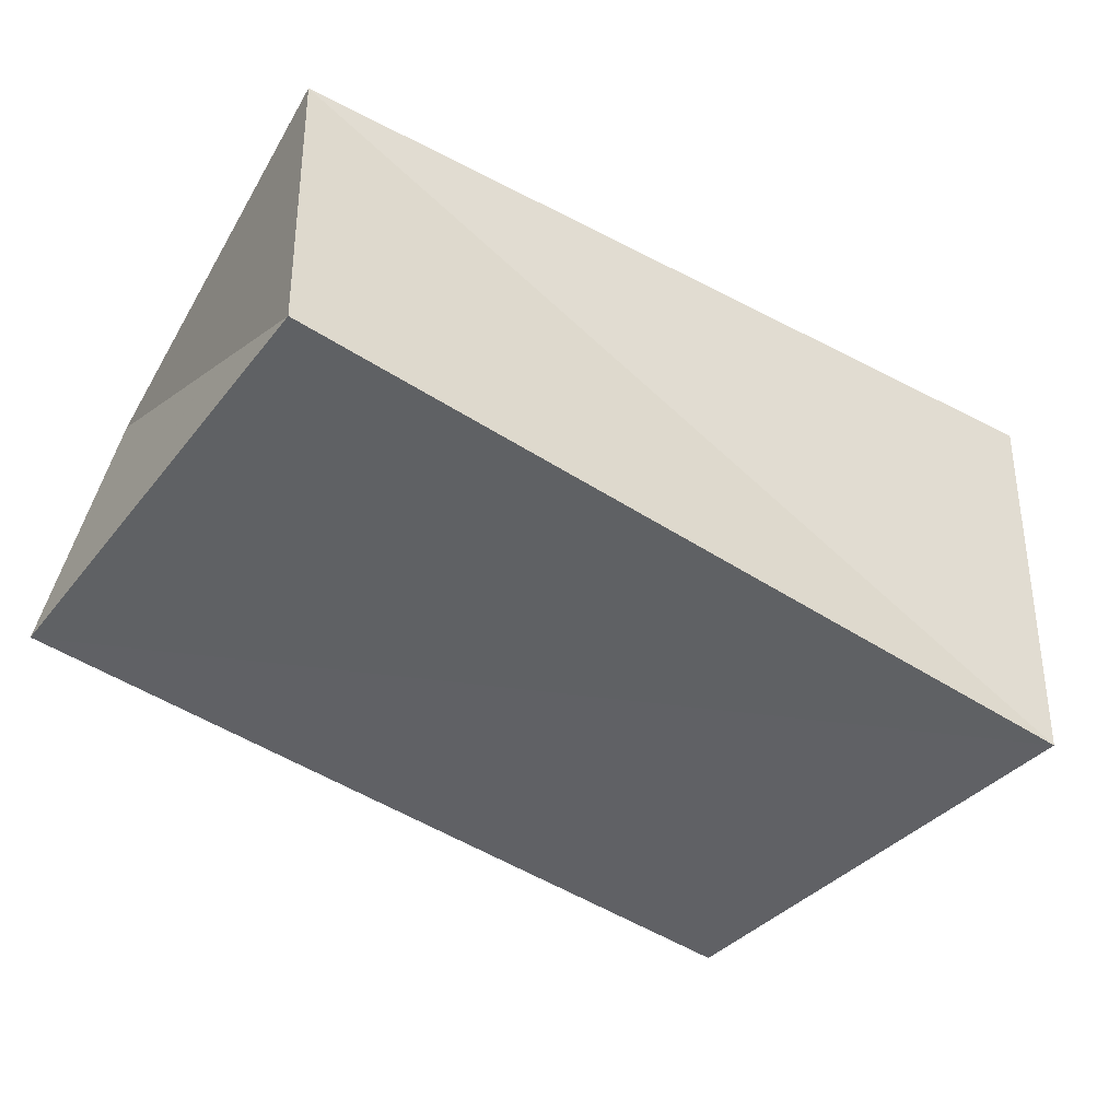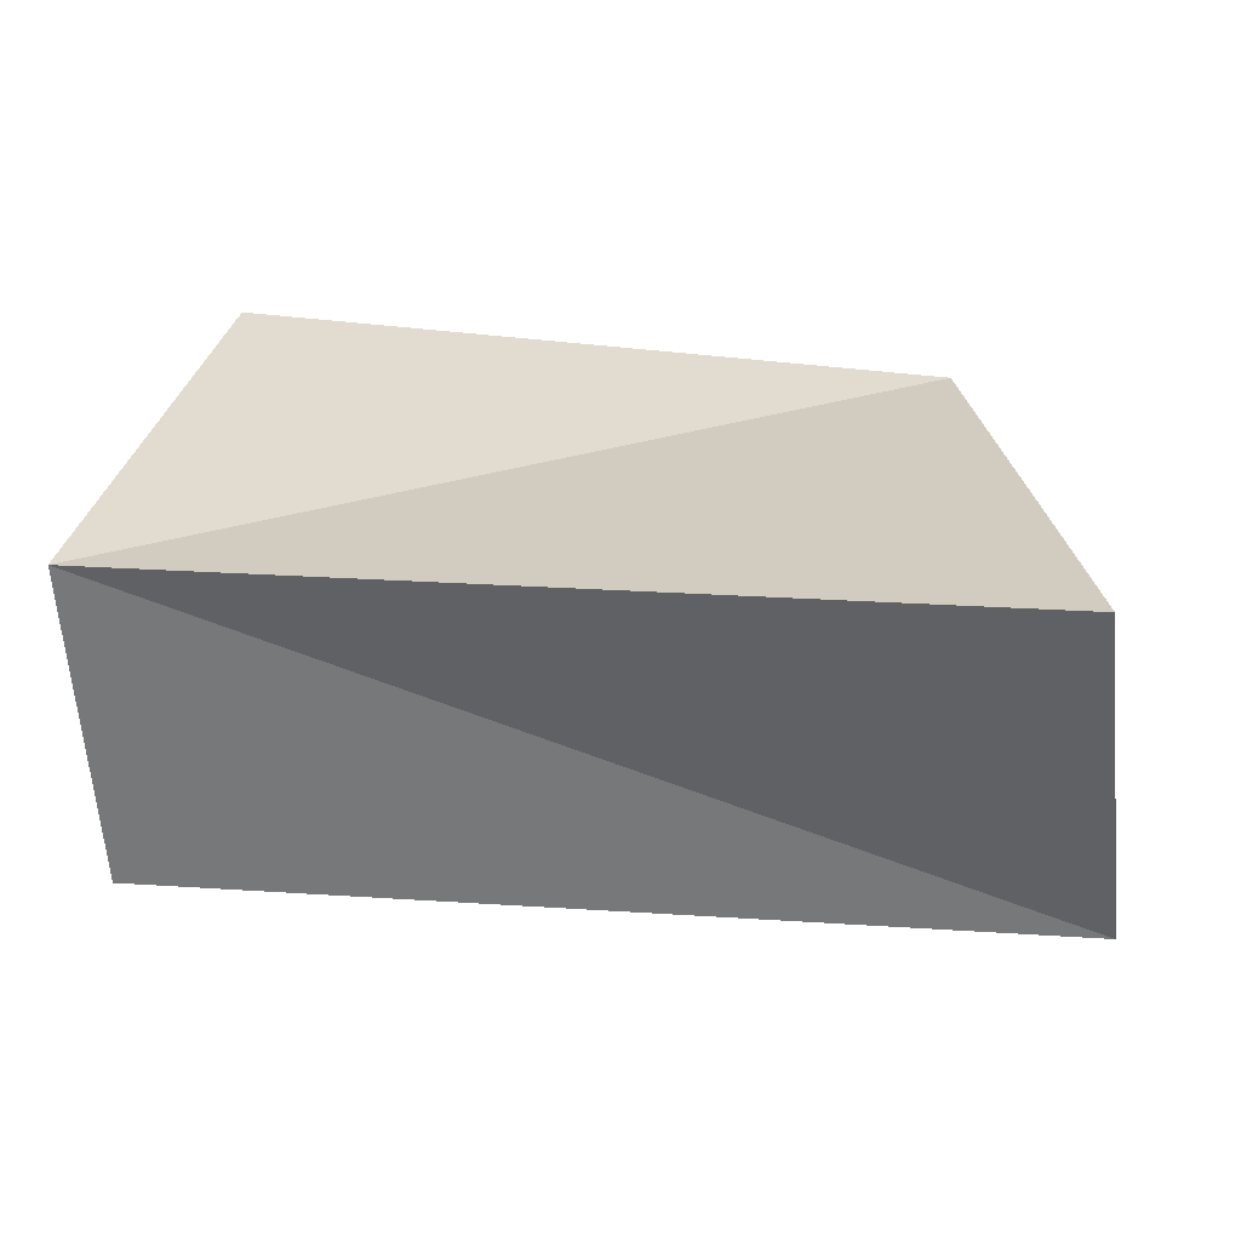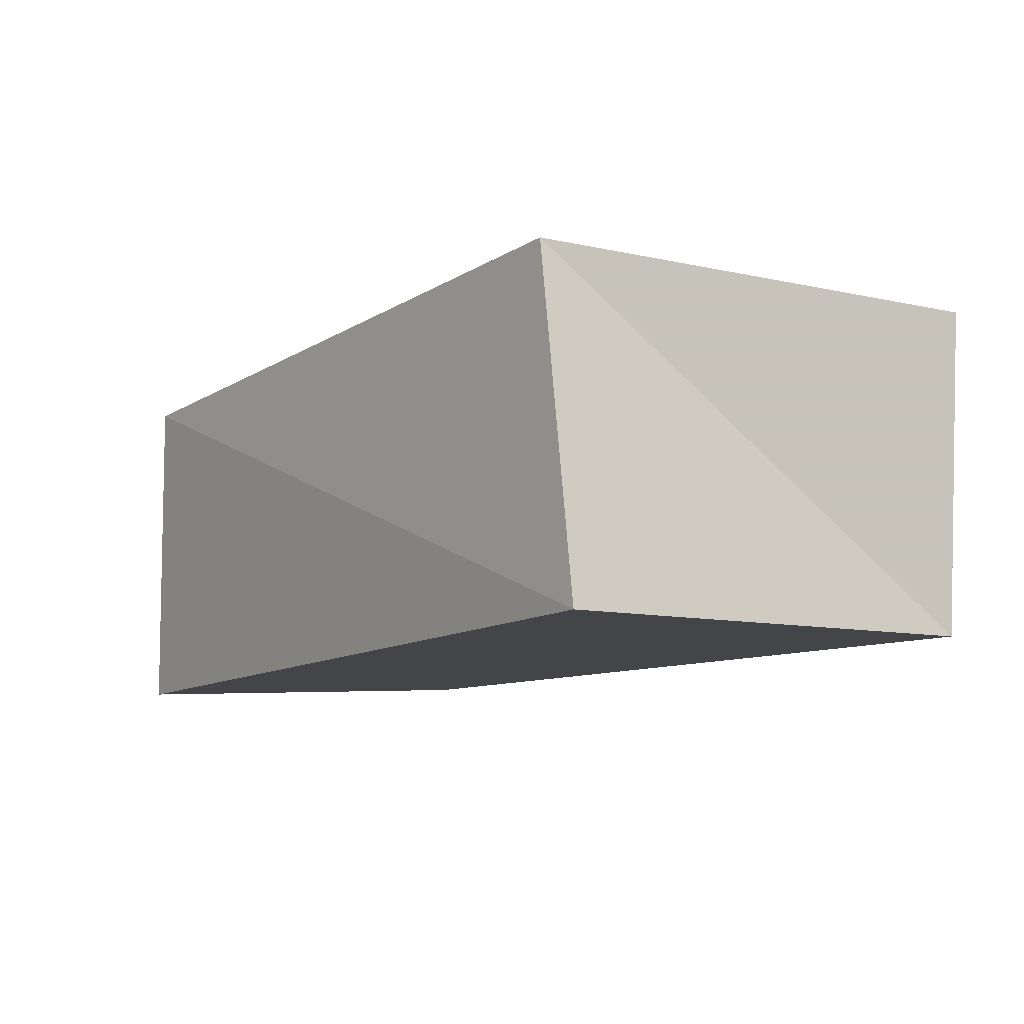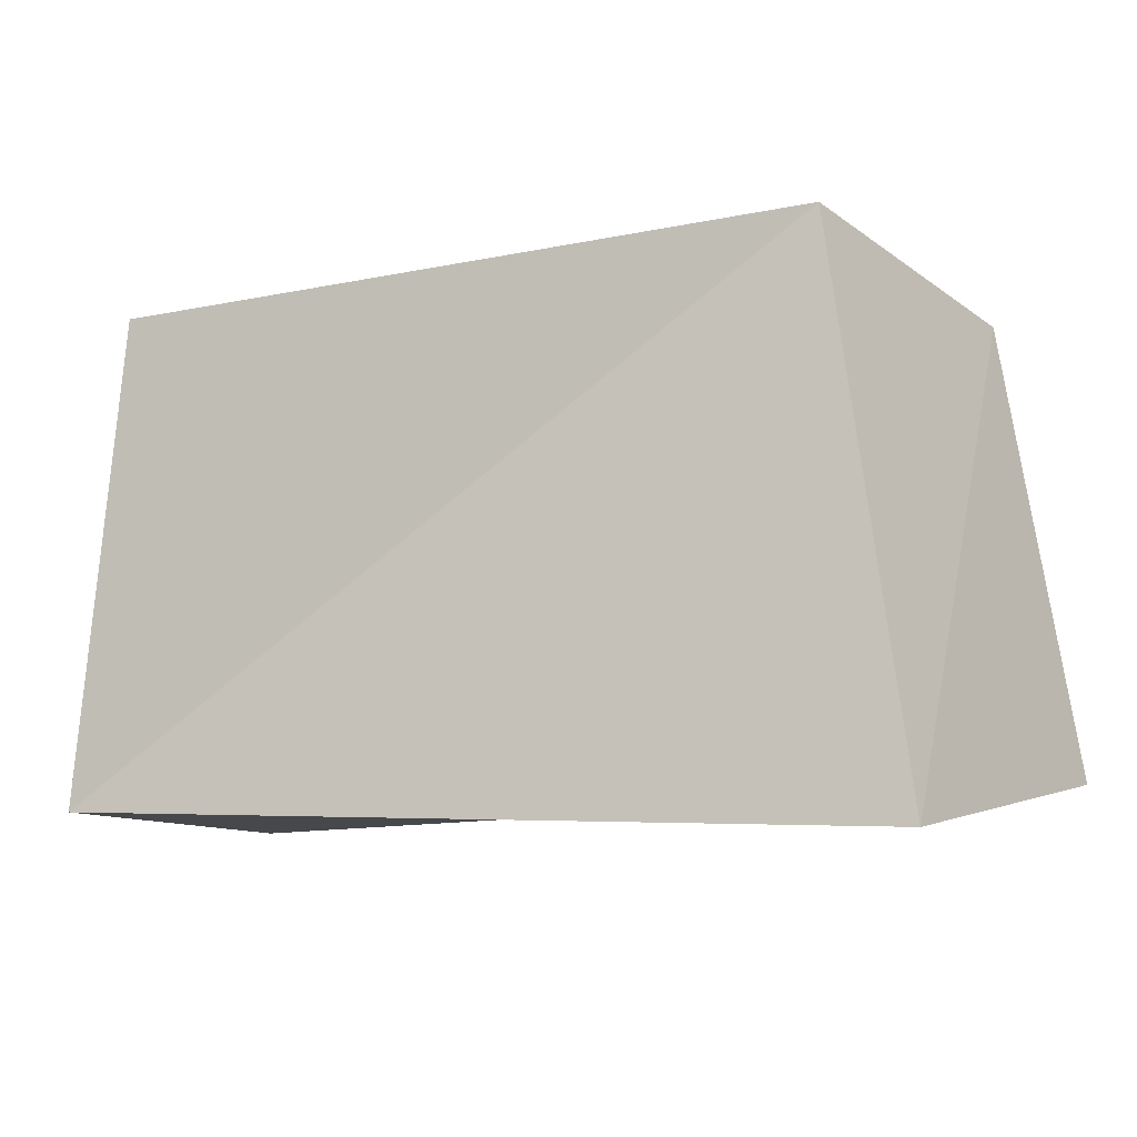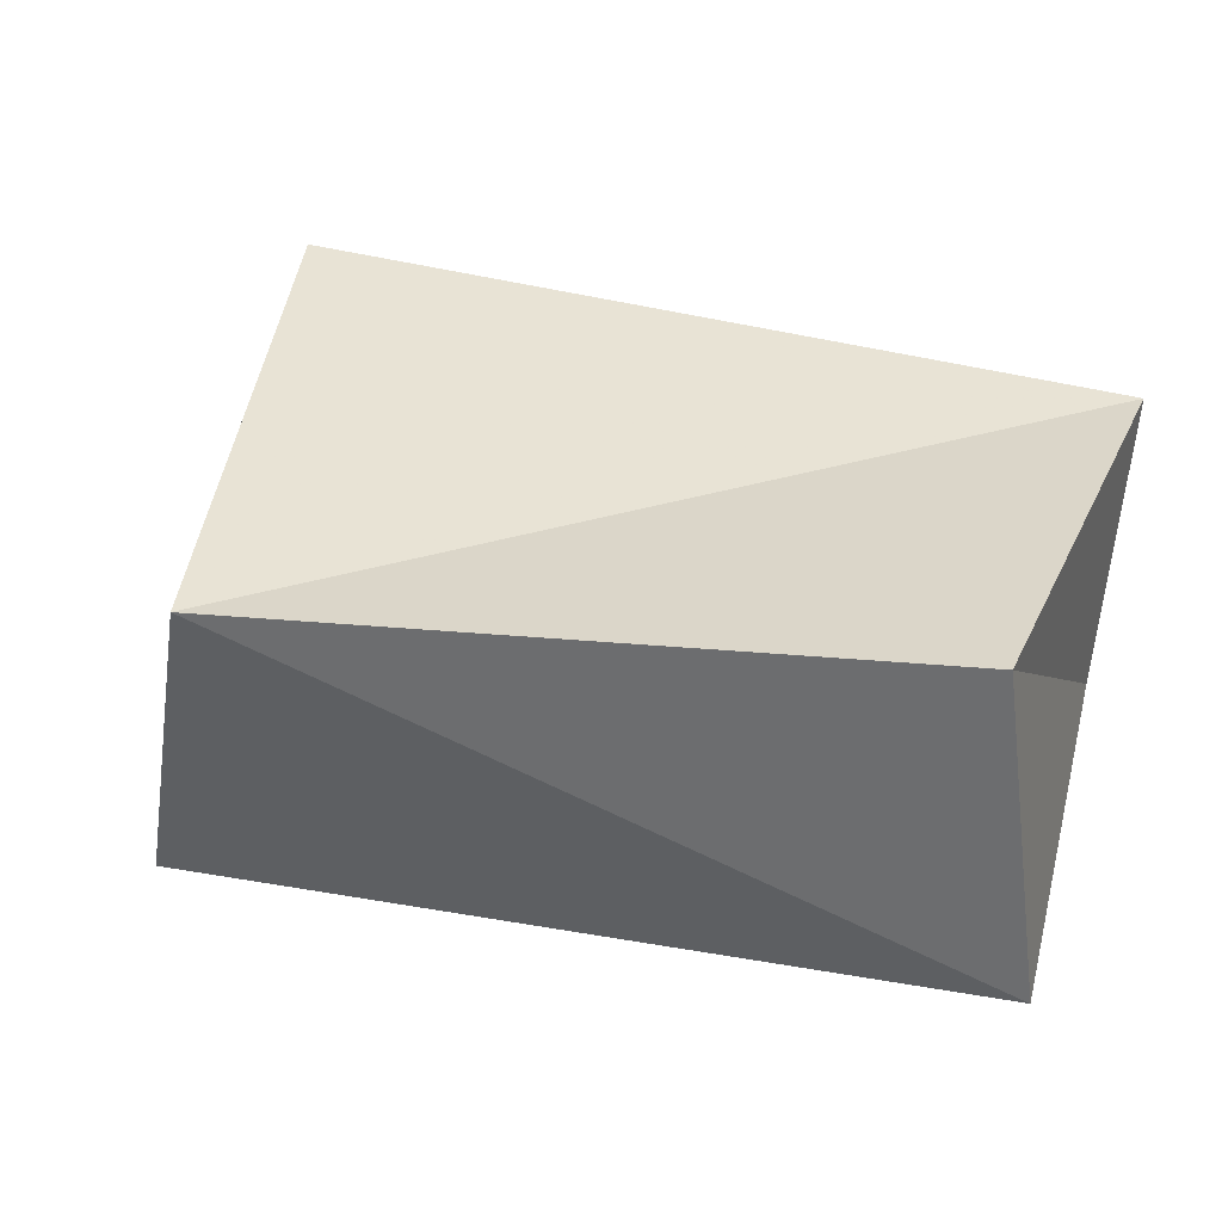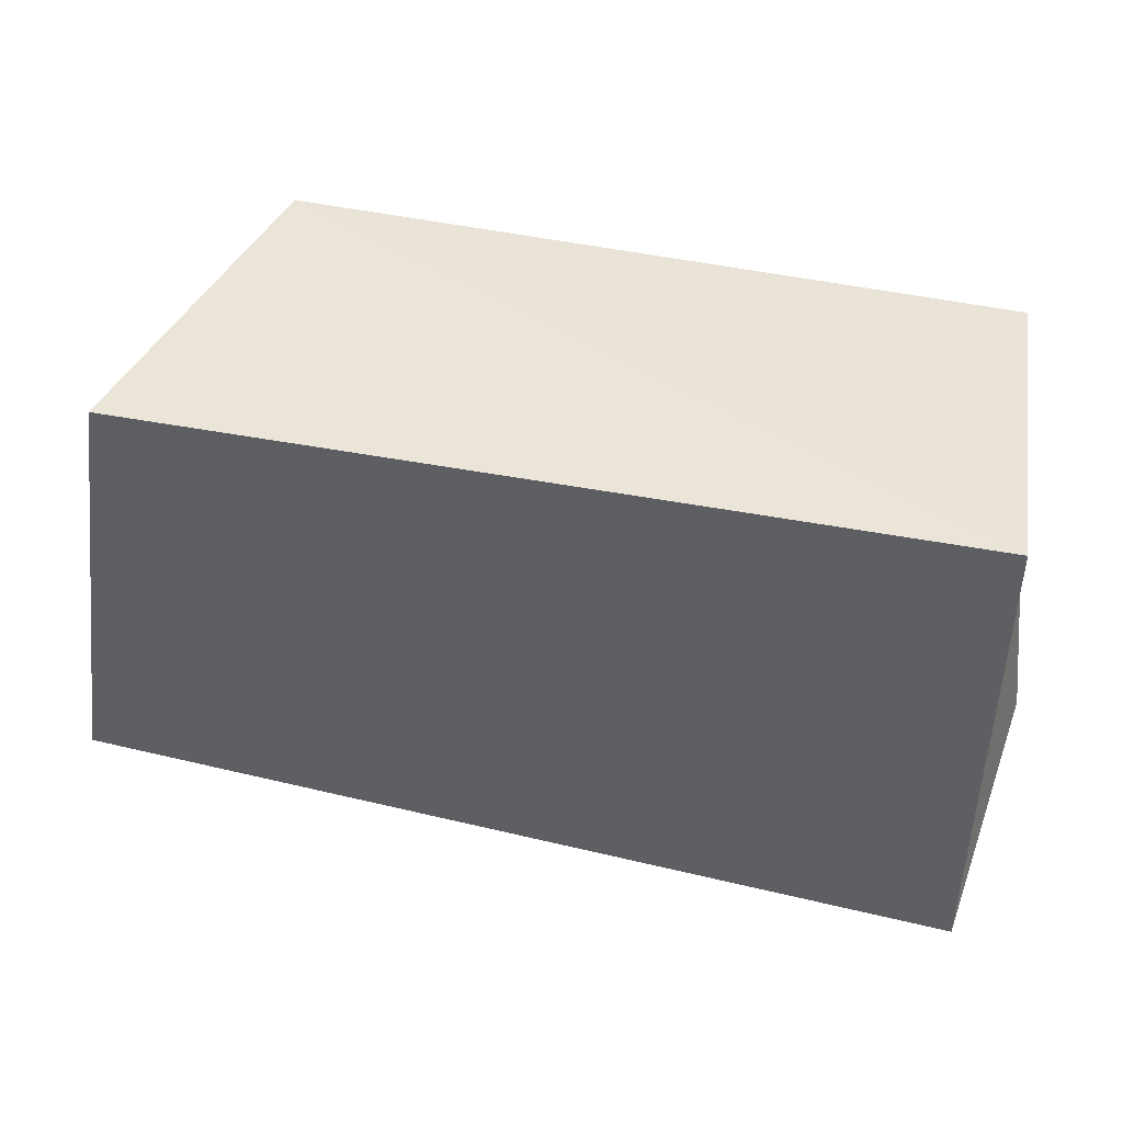
<metadata>
{"format":"obj","ext":"obj","renderer":"f3d","projection":"perspective","resolution":1024,"background":"white","views":[{"elev":-45.6,"azim":-35.2,"up":"+Z"},{"elev":31.4,"azim":4.4,"up":"+Z"},{"elev":-7.9,"azim":-125.8,"up":"+Z"},{"elev":-11.6,"azim":25.8,"up":"+Y"},{"elev":34.2,"azim":-164.1,"up":"+Z"},{"elev":41.9,"azim":-163.1,"up":"+Y"}]}
</metadata>
<code>
v 0.04035 0.03456 0.01607
v -0.05505 -0.02988 0.02206
v -0.05314 -0.02931 -0.01936
v -0.04787 0.03112 0.02346
v 0.05857 -0.02762 -0.02184
v -0.05389 0.03119 -0.01912
v 0.04883 0.03042 -0.02449
v 0.05258 -0.03611 0.02511
f 2 4 3
f 5 2 3
f 3 4 6
f 6 5 3
f 2 1 4
f 8 2 5
f 8 1 2
f 4 1 6
f 7 5 6
f 6 1 7
f 7 8 5
f 1 8 7

</code>
